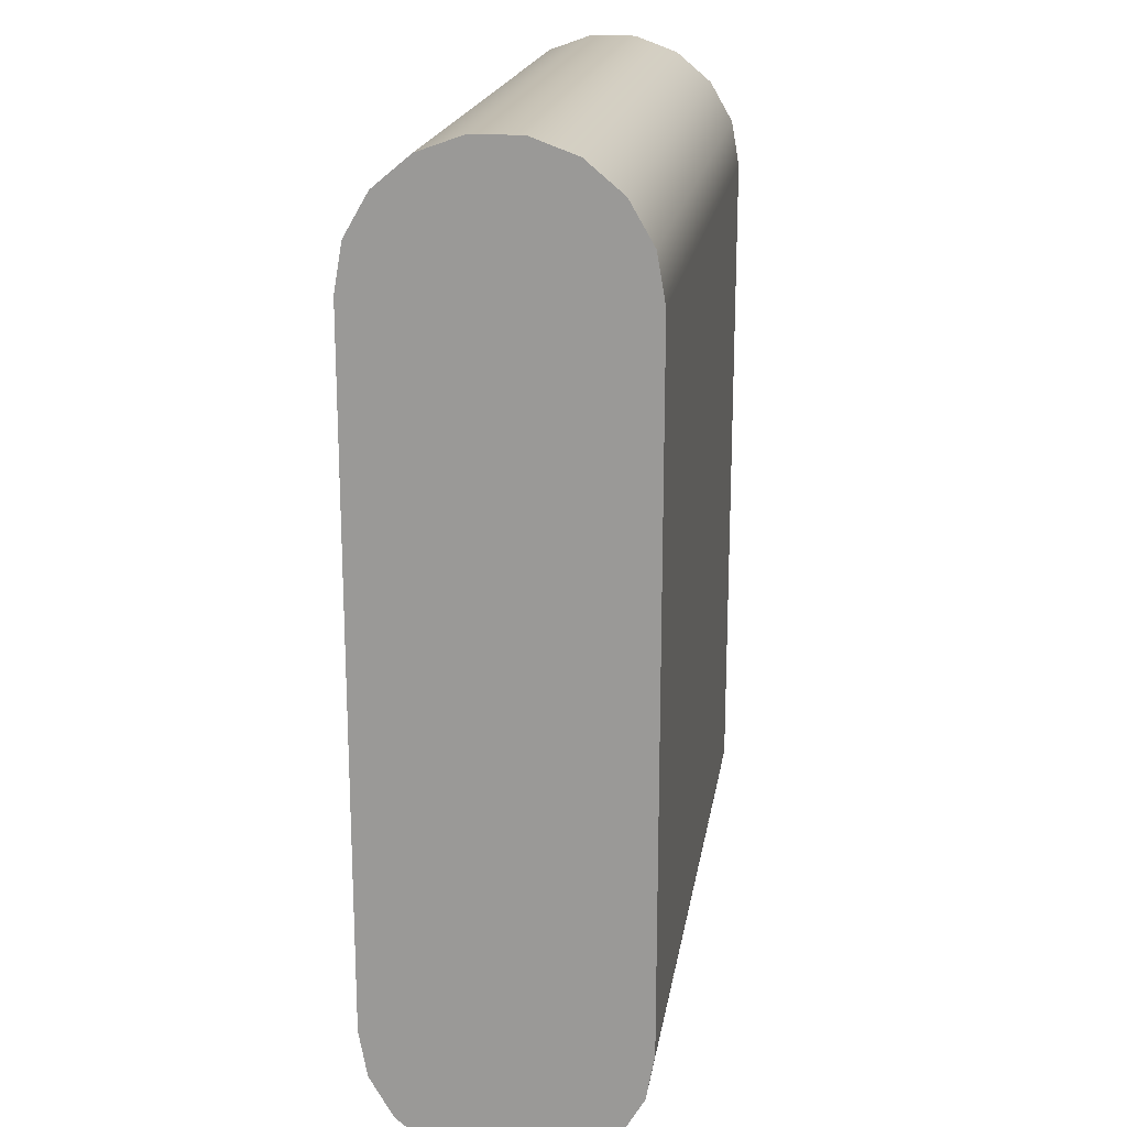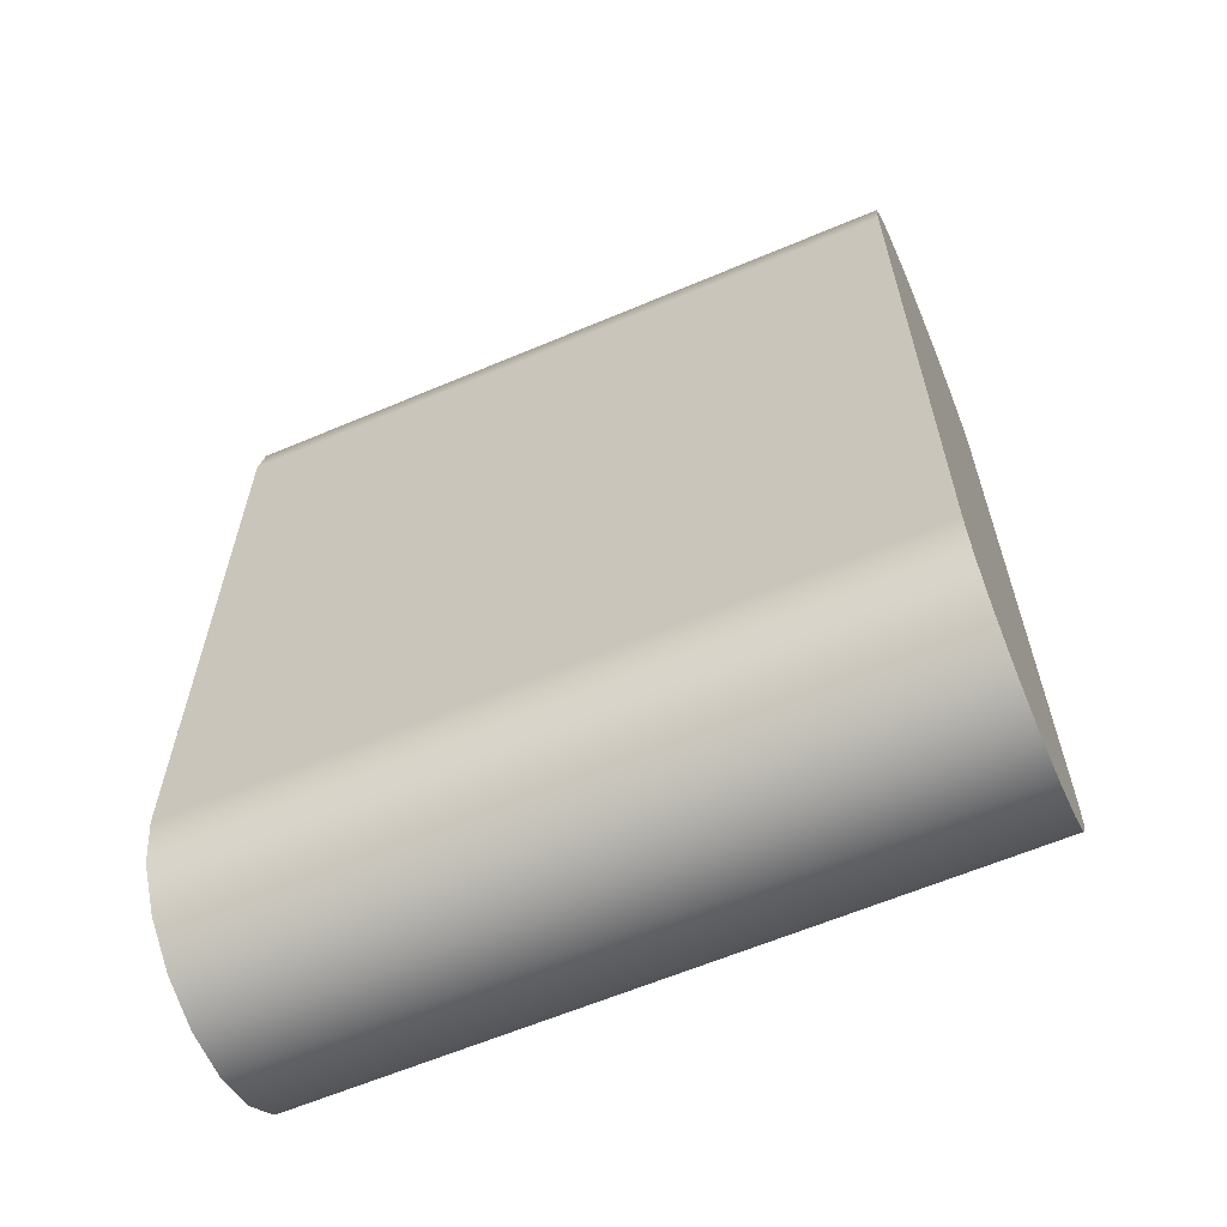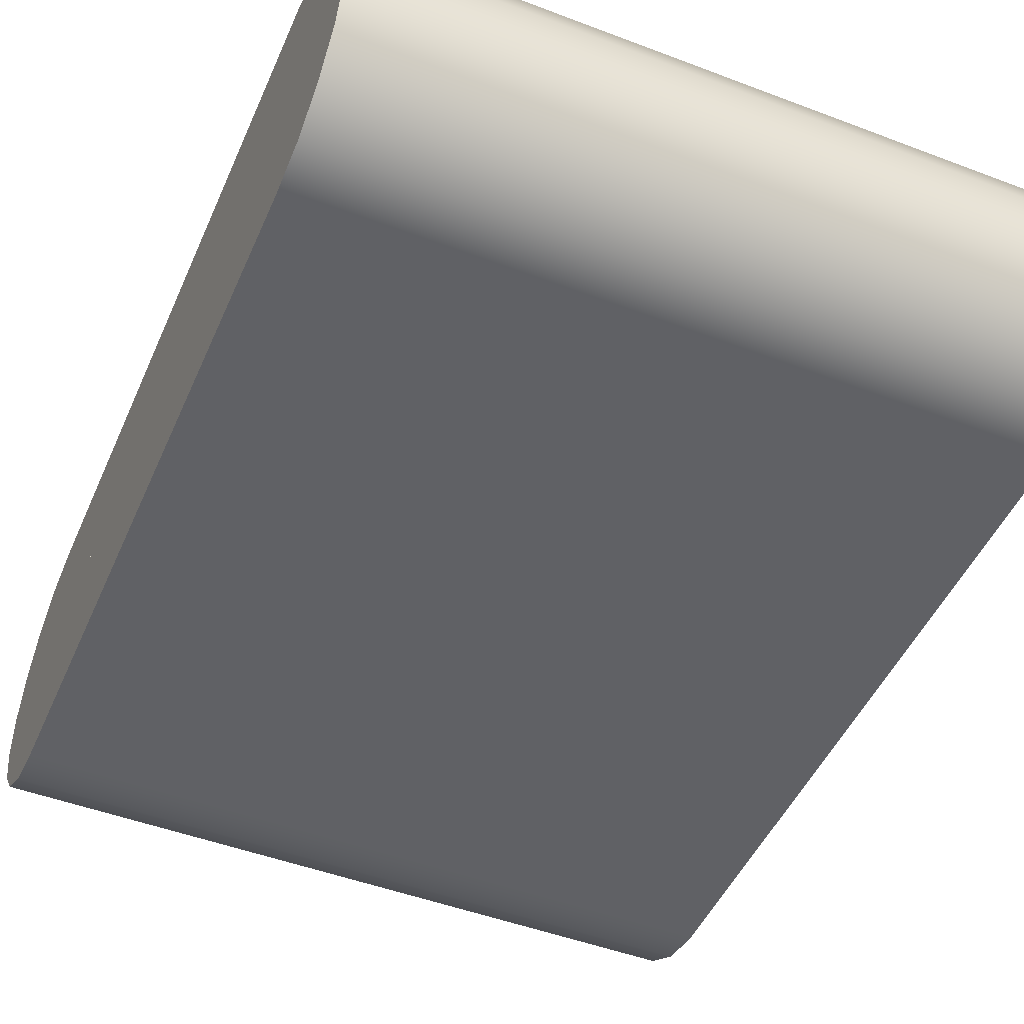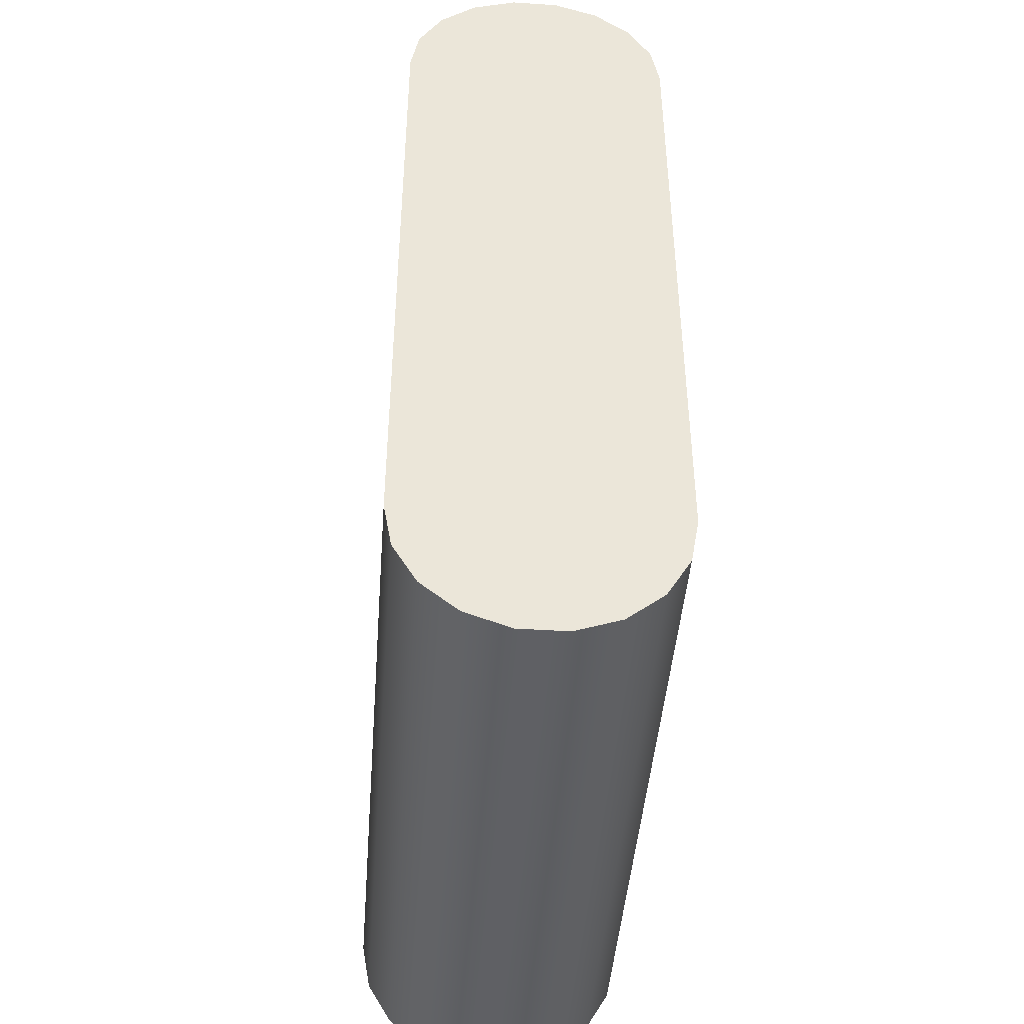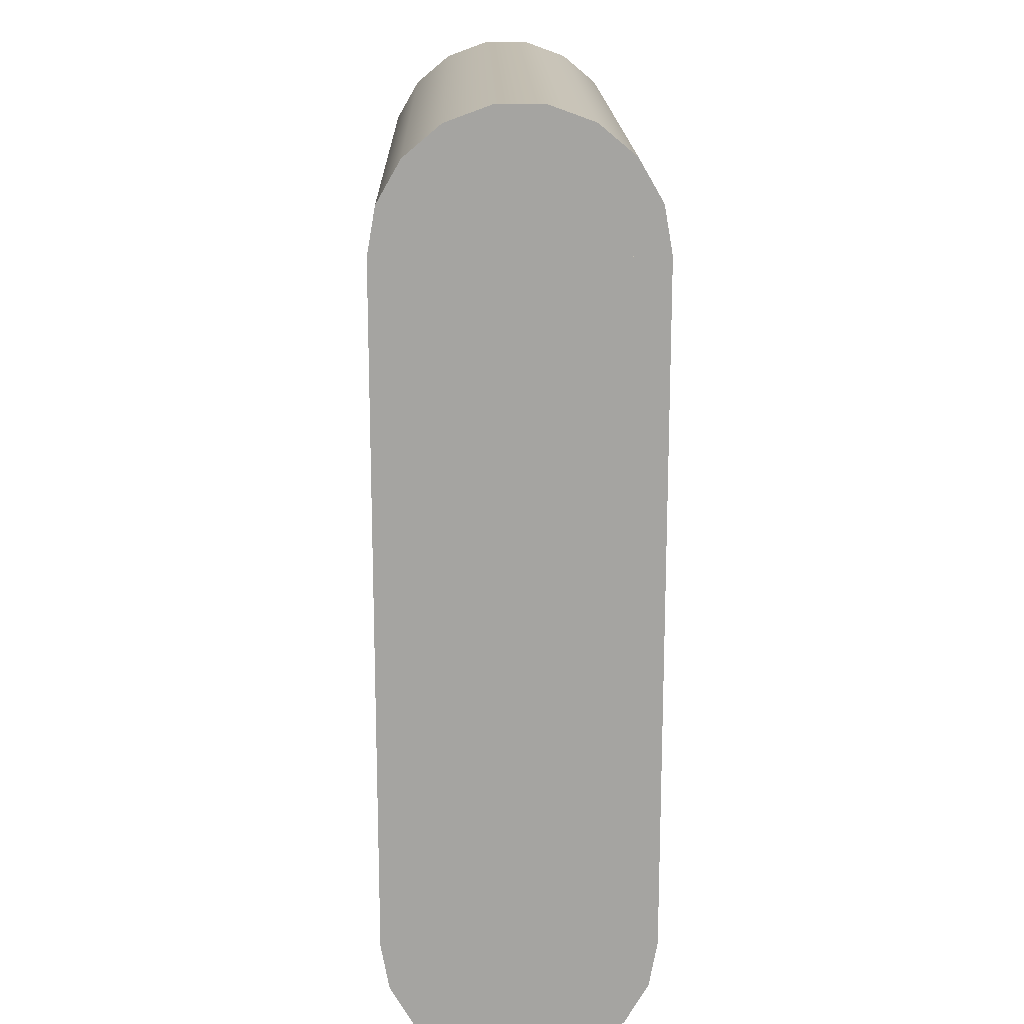
<metadata>
{"format":"obj","ext":"obj","renderer":"f3d","projection":"perspective","resolution":1024,"background":"white","views":[{"elev":19.2,"azim":98.9,"up":"+Z"},{"elev":-62.4,"azim":-156.8,"up":"+Z"},{"elev":-48.1,"azim":156.9,"up":"+Y"},{"elev":-44.9,"azim":-94.3,"up":"+Z"},{"elev":16.9,"azim":88.8,"up":"+Z"}]}
</metadata>
<code>
v  -2.5 0 2.5
v  -2.5 0 -2.5
v  2.5 0 -2.5
v  2.5 0 2.5
v  -2.5 2 2.5
v  2.5 2 2.5
v  2.5 2 -2.5
v  -2.5 2 -2.5
g Box001
f 1 2 3
f 3 4 1
f 5 6 7
f 7 8 5
f 1 4 6
f 6 5 1
f 4 3 7
f 7 6 4
f 3 2 8
f 8 7 3
f 2 1 5
f 5 8 2
v  -2.5 1 2.5
v  -2.5 0.0603 2.158
v  -2.5 0 2.5
v  -2.5 0.234 1.857
v  -2.5 0.5 1.634
v  -2.5 0.8264 1.515
v  -2.5 1.174 1.515
v  -2.5 1.5 1.634
v  -2.5 1.766 1.857
v  -2.5 1.94 2.158
v  -2.5 2 2.5
v  -2.5 1.94 2.842
v  -2.5 1.766 3.143
v  -2.5 1.5 3.366
v  -2.5 1.174 3.485
v  -2.5 0.8264 3.485
v  -2.5 0.5 3.366
v  -2.5 0.234 3.143
v  -2.5 0.0603 2.842
v  -1.5 0.0603 2.158
v  -1.5 0 2.5
v  -1.5 0.234 1.857
v  -1.5 0.5 1.634
v  -1.5 0.8264 1.515
v  -1.5 1.174 1.515
v  -1.5 1.5 1.634
v  -1.5 1.766 1.857
v  -1.5 1.94 2.158
v  -1.5 2 2.5
v  -1.5 1.94 2.842
v  -1.5 1.766 3.143
v  -1.5 1.5 3.366
v  -1.5 1.174 3.485
v  -1.5 0.8264 3.485
v  -1.5 0.5 3.366
v  -1.5 0.234 3.143
v  -1.5 0.0603 2.842
v  -0.5 0.0603 2.158
v  -0.5 -0 2.5
v  -0.5 0.234 1.857
v  -0.5 0.5 1.634
v  -0.5 0.8264 1.515
v  -0.5 1.174 1.515
v  -0.5 1.5 1.634
v  -0.5 1.766 1.857
v  -0.5 1.94 2.158
v  -0.5 2 2.5
v  -0.5 1.94 2.842
v  -0.5 1.766 3.143
v  -0.5 1.5 3.366
v  -0.5 1.174 3.485
v  -0.5 0.8264 3.485
v  -0.5 0.5 3.366
v  -0.5 0.234 3.143
v  -0.5 0.0603 2.842
v  0.5 0.0603 2.158
v  0.5 -0 2.5
v  0.5 0.234 1.857
v  0.5 0.5 1.634
v  0.5 0.8264 1.515
v  0.5 1.174 1.515
v  0.5 1.5 1.634
v  0.5 1.766 1.857
v  0.5 1.94 2.158
v  0.5 2 2.5
v  0.5 1.94 2.842
v  0.5 1.766 3.143
v  0.5 1.5 3.366
v  0.5 1.174 3.485
v  0.5 0.8264 3.485
v  0.5 0.5 3.366
v  0.5 0.234 3.143
v  0.5 0.0603 2.842
v  1.5 0.0603 2.158
v  1.5 -0 2.5
v  1.5 0.234 1.857
v  1.5 0.5 1.634
v  1.5 0.8264 1.515
v  1.5 1.174 1.515
v  1.5 1.5 1.634
v  1.5 1.766 1.857
v  1.5 1.94 2.158
v  1.5 2 2.5
v  1.5 1.94 2.842
v  1.5 1.766 3.143
v  1.5 1.5 3.366
v  1.5 1.174 3.485
v  1.5 0.8264 3.485
v  1.5 0.5 3.366
v  1.5 0.234 3.143
v  1.5 0.0603 2.842
v  2.5 0.0603 2.158
v  2.5 -0 2.5
v  2.5 0.234 1.857
v  2.5 0.5 1.634
v  2.5 0.8264 1.515
v  2.5 1.174 1.515
v  2.5 1.5 1.634
v  2.5 1.766 1.857
v  2.5 1.94 2.158
v  2.5 2 2.5
v  2.5 1.94 2.842
v  2.5 1.766 3.143
v  2.5 1.5 3.366
v  2.5 1.174 3.485
v  2.5 0.8264 3.485
v  2.5 0.5 3.366
v  2.5 0.234 3.143
v  2.5 0.0603 2.842
v  2.5 1 2.5
g Cylinder001
f 9 10 11
f 9 12 10
f 9 13 12
f 9 14 13
f 9 15 14
f 9 16 15
f 9 17 16
f 9 18 17
f 9 19 18
f 9 20 19
f 9 21 20
f 9 22 21
f 9 23 22
f 9 24 23
f 9 25 24
f 9 26 25
f 9 27 26
f 9 11 27
f 11 28 29
f 11 10 28
f 10 30 28
f 10 12 30
f 12 31 30
f 12 13 31
f 13 32 31
f 13 14 32
f 14 33 32
f 14 15 33
f 15 34 33
f 15 16 34
f 16 35 34
f 16 17 35
f 17 36 35
f 17 18 36
f 18 37 36
f 18 19 37
f 19 38 37
f 19 20 38
f 20 39 38
f 20 21 39
f 21 40 39
f 21 22 40
f 22 41 40
f 22 23 41
f 23 42 41
f 23 24 42
f 24 43 42
f 24 25 43
f 25 44 43
f 25 26 44
f 26 45 44
f 26 27 45
f 27 29 45
f 27 11 29
f 29 46 47
f 29 28 46
f 28 48 46
f 28 30 48
f 30 49 48
f 30 31 49
f 31 50 49
f 31 32 50
f 32 51 50
f 32 33 51
f 33 52 51
f 33 34 52
f 34 53 52
f 34 35 53
f 35 54 53
f 35 36 54
f 36 55 54
f 36 37 55
f 37 56 55
f 37 38 56
f 38 57 56
f 38 39 57
f 39 58 57
f 39 40 58
f 40 59 58
f 40 41 59
f 41 60 59
f 41 42 60
f 42 61 60
f 42 43 61
f 43 62 61
f 43 44 62
f 44 63 62
f 44 45 63
f 45 47 63
f 45 29 47
f 47 64 65
f 47 46 64
f 46 66 64
f 46 48 66
f 48 67 66
f 48 49 67
f 49 68 67
f 49 50 68
f 50 69 68
f 50 51 69
f 51 70 69
f 51 52 70
f 52 71 70
f 52 53 71
f 53 72 71
f 53 54 72
f 54 73 72
f 54 55 73
f 55 74 73
f 55 56 74
f 56 75 74
f 56 57 75
f 57 76 75
f 57 58 76
f 58 77 76
f 58 59 77
f 59 78 77
f 59 60 78
f 60 79 78
f 60 61 79
f 61 80 79
f 61 62 80
f 62 81 80
f 62 63 81
f 63 65 81
f 63 47 65
f 65 82 83
f 65 64 82
f 64 84 82
f 64 66 84
f 66 85 84
f 66 67 85
f 67 86 85
f 67 68 86
f 68 87 86
f 68 69 87
f 69 88 87
f 69 70 88
f 70 89 88
f 70 71 89
f 71 90 89
f 71 72 90
f 72 91 90
f 72 73 91
f 73 92 91
f 73 74 92
f 74 93 92
f 74 75 93
f 75 94 93
f 75 76 94
f 76 95 94
f 76 77 95
f 77 96 95
f 77 78 96
f 78 97 96
f 78 79 97
f 79 98 97
f 79 80 98
f 80 99 98
f 80 81 99
f 81 83 99
f 81 65 83
f 83 100 101
f 83 82 100
f 82 102 100
f 82 84 102
f 84 103 102
f 84 85 103
f 85 104 103
f 85 86 104
f 86 105 104
f 86 87 105
f 87 106 105
f 87 88 106
f 88 107 106
f 88 89 107
f 89 108 107
f 89 90 108
f 90 109 108
f 90 91 109
f 91 110 109
f 91 92 110
f 92 111 110
f 92 93 111
f 93 112 111
f 93 94 112
f 94 113 112
f 94 95 113
f 95 114 113
f 95 96 114
f 96 115 114
f 96 97 115
f 97 116 115
f 97 98 116
f 98 117 116
f 98 99 117
f 99 101 117
f 99 83 101
f 118 101 100
f 118 100 102
f 118 102 103
f 118 103 104
f 118 104 105
f 118 105 106
f 118 106 107
f 118 107 108
f 118 108 109
f 118 109 110
f 118 110 111
f 118 111 112
f 118 112 113
f 118 113 114
f 118 114 115
f 118 115 116
f 118 116 117
f 118 117 101
v  -2.5 1 -2.5
v  -2.5 0.0603 -2.842
v  -2.5 0 -2.5
v  -2.5 0.234 -3.143
v  -2.5 0.5 -3.366
v  -2.5 0.8264 -3.485
v  -2.5 1.174 -3.485
v  -2.5 1.5 -3.366
v  -2.5 1.766 -3.143
v  -2.5 1.94 -2.842
v  -2.5 2 -2.5
v  -2.5 1.94 -2.158
v  -2.5 1.766 -1.857
v  -2.5 1.5 -1.634
v  -2.5 1.174 -1.515
v  -2.5 0.8264 -1.515
v  -2.5 0.5 -1.634
v  -2.5 0.234 -1.857
v  -2.5 0.0603 -2.158
v  -1.5 0.0603 -2.842
v  -1.5 0 -2.5
v  -1.5 0.234 -3.143
v  -1.5 0.5 -3.366
v  -1.5 0.8264 -3.485
v  -1.5 1.174 -3.485
v  -1.5 1.5 -3.366
v  -1.5 1.766 -3.143
v  -1.5 1.94 -2.842
v  -1.5 2 -2.5
v  -1.5 1.94 -2.158
v  -1.5 1.766 -1.857
v  -1.5 1.5 -1.634
v  -1.5 1.174 -1.515
v  -1.5 0.8264 -1.515
v  -1.5 0.5 -1.634
v  -1.5 0.234 -1.857
v  -1.5 0.0603 -2.158
v  -0.5 0.0603 -2.842
v  -0.5 -0 -2.5
v  -0.5 0.234 -3.143
v  -0.5 0.5 -3.366
v  -0.5 0.8264 -3.485
v  -0.5 1.174 -3.485
v  -0.5 1.5 -3.366
v  -0.5 1.766 -3.143
v  -0.5 1.94 -2.842
v  -0.5 2 -2.5
v  -0.5 1.94 -2.158
v  -0.5 1.766 -1.857
v  -0.5 1.5 -1.634
v  -0.5 1.174 -1.515
v  -0.5 0.8264 -1.515
v  -0.5 0.5 -1.634
v  -0.5 0.234 -1.857
v  -0.5 0.0603 -2.158
v  0.5 0.0603 -2.842
v  0.5 -0 -2.5
v  0.5 0.234 -3.143
v  0.5 0.5 -3.366
v  0.5 0.8264 -3.485
v  0.5 1.174 -3.485
v  0.5 1.5 -3.366
v  0.5 1.766 -3.143
v  0.5 1.94 -2.842
v  0.5 2 -2.5
v  0.5 1.94 -2.158
v  0.5 1.766 -1.857
v  0.5 1.5 -1.634
v  0.5 1.174 -1.515
v  0.5 0.8264 -1.515
v  0.5 0.5 -1.634
v  0.5 0.234 -1.857
v  0.5 0.0603 -2.158
v  1.5 0.0603 -2.842
v  1.5 -0 -2.5
v  1.5 0.234 -3.143
v  1.5 0.5 -3.366
v  1.5 0.8264 -3.485
v  1.5 1.174 -3.485
v  1.5 1.5 -3.366
v  1.5 1.766 -3.143
v  1.5 1.94 -2.842
v  1.5 2 -2.5
v  1.5 1.94 -2.158
v  1.5 1.766 -1.857
v  1.5 1.5 -1.634
v  1.5 1.174 -1.515
v  1.5 0.8264 -1.515
v  1.5 0.5 -1.634
v  1.5 0.234 -1.857
v  1.5 0.0603 -2.158
v  2.5 0.0603 -2.842
v  2.5 -0 -2.5
v  2.5 0.234 -3.143
v  2.5 0.5 -3.366
v  2.5 0.8264 -3.485
v  2.5 1.174 -3.485
v  2.5 1.5 -3.366
v  2.5 1.766 -3.143
v  2.5 1.94 -2.842
v  2.5 2 -2.5
v  2.5 1.94 -2.158
v  2.5 1.766 -1.857
v  2.5 1.5 -1.634
v  2.5 1.174 -1.515
v  2.5 0.8264 -1.515
v  2.5 0.5 -1.634
v  2.5 0.234 -1.857
v  2.5 0.0603 -2.158
v  2.5 1 -2.5
g Cylinder002
f 119 120 121
f 119 122 120
f 119 123 122
f 119 124 123
f 119 125 124
f 119 126 125
f 119 127 126
f 119 128 127
f 119 129 128
f 119 130 129
f 119 131 130
f 119 132 131
f 119 133 132
f 119 134 133
f 119 135 134
f 119 136 135
f 119 137 136
f 119 121 137
f 121 138 139
f 121 120 138
f 120 140 138
f 120 122 140
f 122 141 140
f 122 123 141
f 123 142 141
f 123 124 142
f 124 143 142
f 124 125 143
f 125 144 143
f 125 126 144
f 126 145 144
f 126 127 145
f 127 146 145
f 127 128 146
f 128 147 146
f 128 129 147
f 129 148 147
f 129 130 148
f 130 149 148
f 130 131 149
f 131 150 149
f 131 132 150
f 132 151 150
f 132 133 151
f 133 152 151
f 133 134 152
f 134 153 152
f 134 135 153
f 135 154 153
f 135 136 154
f 136 155 154
f 136 137 155
f 137 139 155
f 137 121 139
f 139 156 157
f 139 138 156
f 138 158 156
f 138 140 158
f 140 159 158
f 140 141 159
f 141 160 159
f 141 142 160
f 142 161 160
f 142 143 161
f 143 162 161
f 143 144 162
f 144 163 162
f 144 145 163
f 145 164 163
f 145 146 164
f 146 165 164
f 146 147 165
f 147 166 165
f 147 148 166
f 148 167 166
f 148 149 167
f 149 168 167
f 149 150 168
f 150 169 168
f 150 151 169
f 151 170 169
f 151 152 170
f 152 171 170
f 152 153 171
f 153 172 171
f 153 154 172
f 154 173 172
f 154 155 173
f 155 157 173
f 155 139 157
f 157 174 175
f 157 156 174
f 156 176 174
f 156 158 176
f 158 177 176
f 158 159 177
f 159 178 177
f 159 160 178
f 160 179 178
f 160 161 179
f 161 180 179
f 161 162 180
f 162 181 180
f 162 163 181
f 163 182 181
f 163 164 182
f 164 183 182
f 164 165 183
f 165 184 183
f 165 166 184
f 166 185 184
f 166 167 185
f 167 186 185
f 167 168 186
f 168 187 186
f 168 169 187
f 169 188 187
f 169 170 188
f 170 189 188
f 170 171 189
f 171 190 189
f 171 172 190
f 172 191 190
f 172 173 191
f 173 175 191
f 173 157 175
f 175 192 193
f 175 174 192
f 174 194 192
f 174 176 194
f 176 195 194
f 176 177 195
f 177 196 195
f 177 178 196
f 178 197 196
f 178 179 197
f 179 198 197
f 179 180 198
f 180 199 198
f 180 181 199
f 181 200 199
f 181 182 200
f 182 201 200
f 182 183 201
f 183 202 201
f 183 184 202
f 184 203 202
f 184 185 203
f 185 204 203
f 185 186 204
f 186 205 204
f 186 187 205
f 187 206 205
f 187 188 206
f 188 207 206
f 188 189 207
f 189 208 207
f 189 190 208
f 190 209 208
f 190 191 209
f 191 193 209
f 191 175 193
f 193 210 211
f 193 192 210
f 192 212 210
f 192 194 212
f 194 213 212
f 194 195 213
f 195 214 213
f 195 196 214
f 196 215 214
f 196 197 215
f 197 216 215
f 197 198 216
f 198 217 216
f 198 199 217
f 199 218 217
f 199 200 218
f 200 219 218
f 200 201 219
f 201 220 219
f 201 202 220
f 202 221 220
f 202 203 221
f 203 222 221
f 203 204 222
f 204 223 222
f 204 205 223
f 205 224 223
f 205 206 224
f 206 225 224
f 206 207 225
f 207 226 225
f 207 208 226
f 208 227 226
f 208 209 227
f 209 211 227
f 209 193 211
f 228 211 210
f 228 210 212
f 228 212 213
f 228 213 214
f 228 214 215
f 228 215 216
f 228 216 217
f 228 217 218
f 228 218 219
f 228 219 220
f 228 220 221
f 228 221 222
f 228 222 223
f 228 223 224
f 228 224 225
f 228 225 226
f 228 226 227
f 228 227 211

</code>
